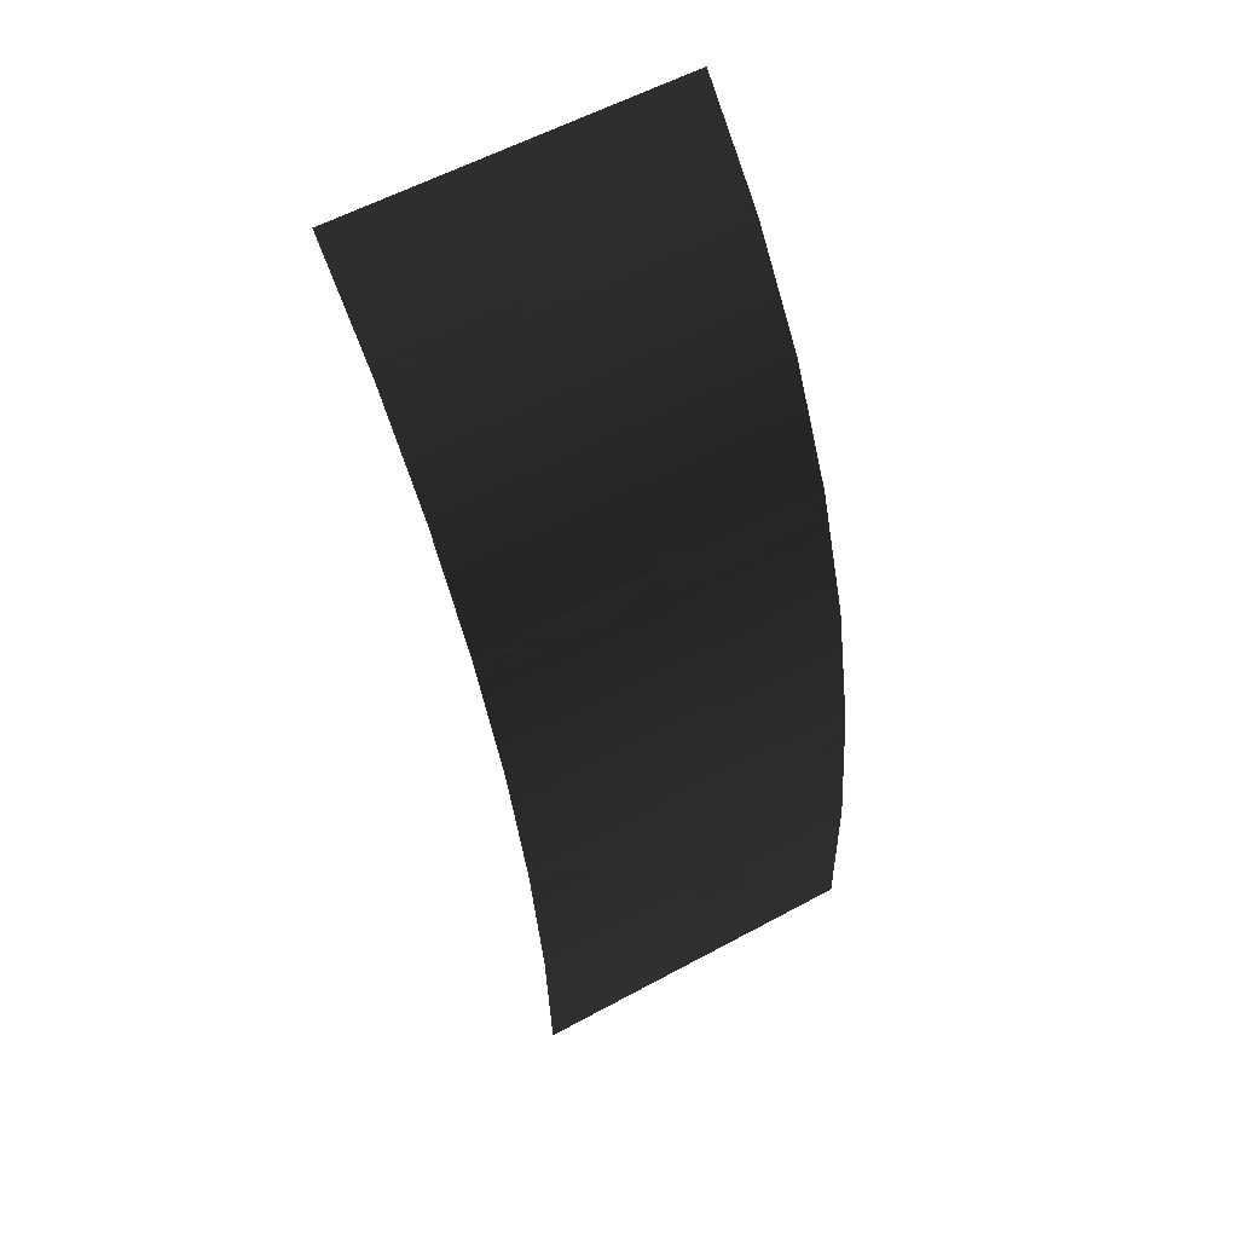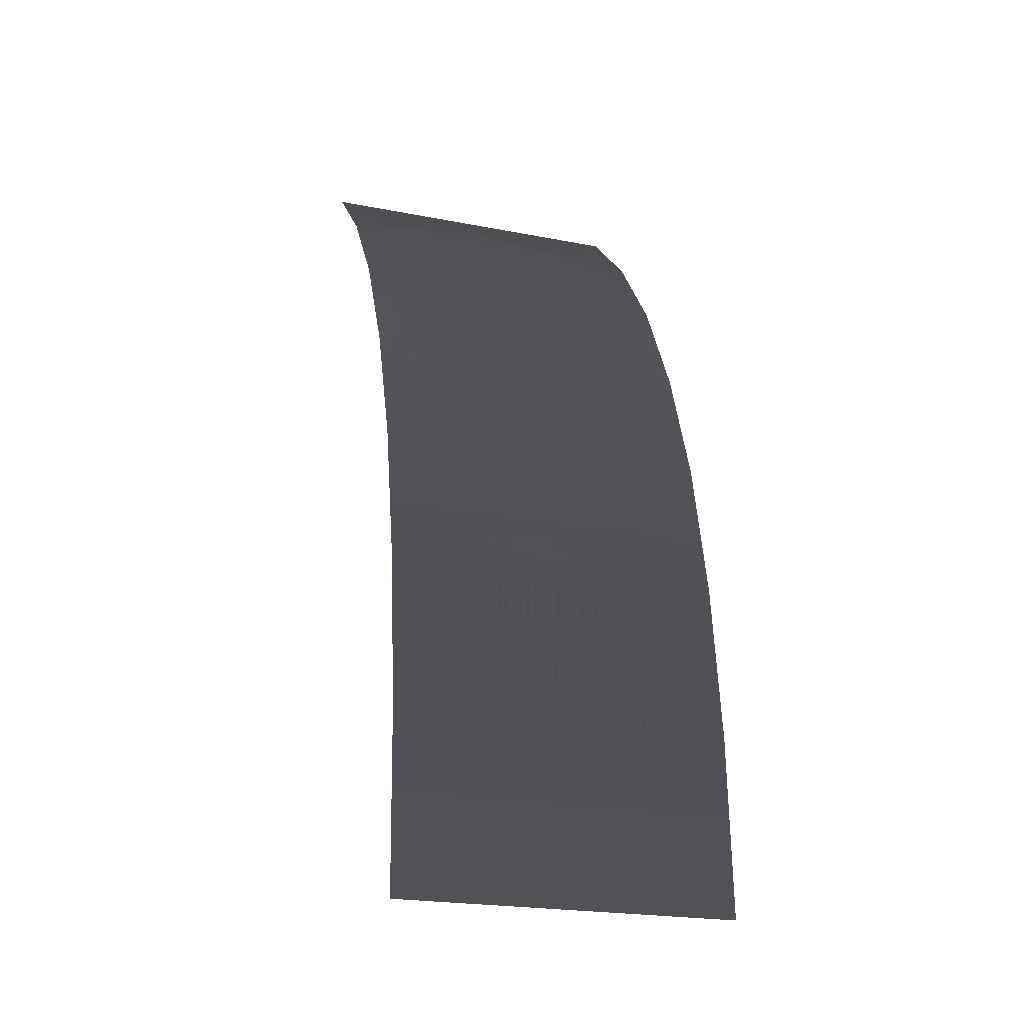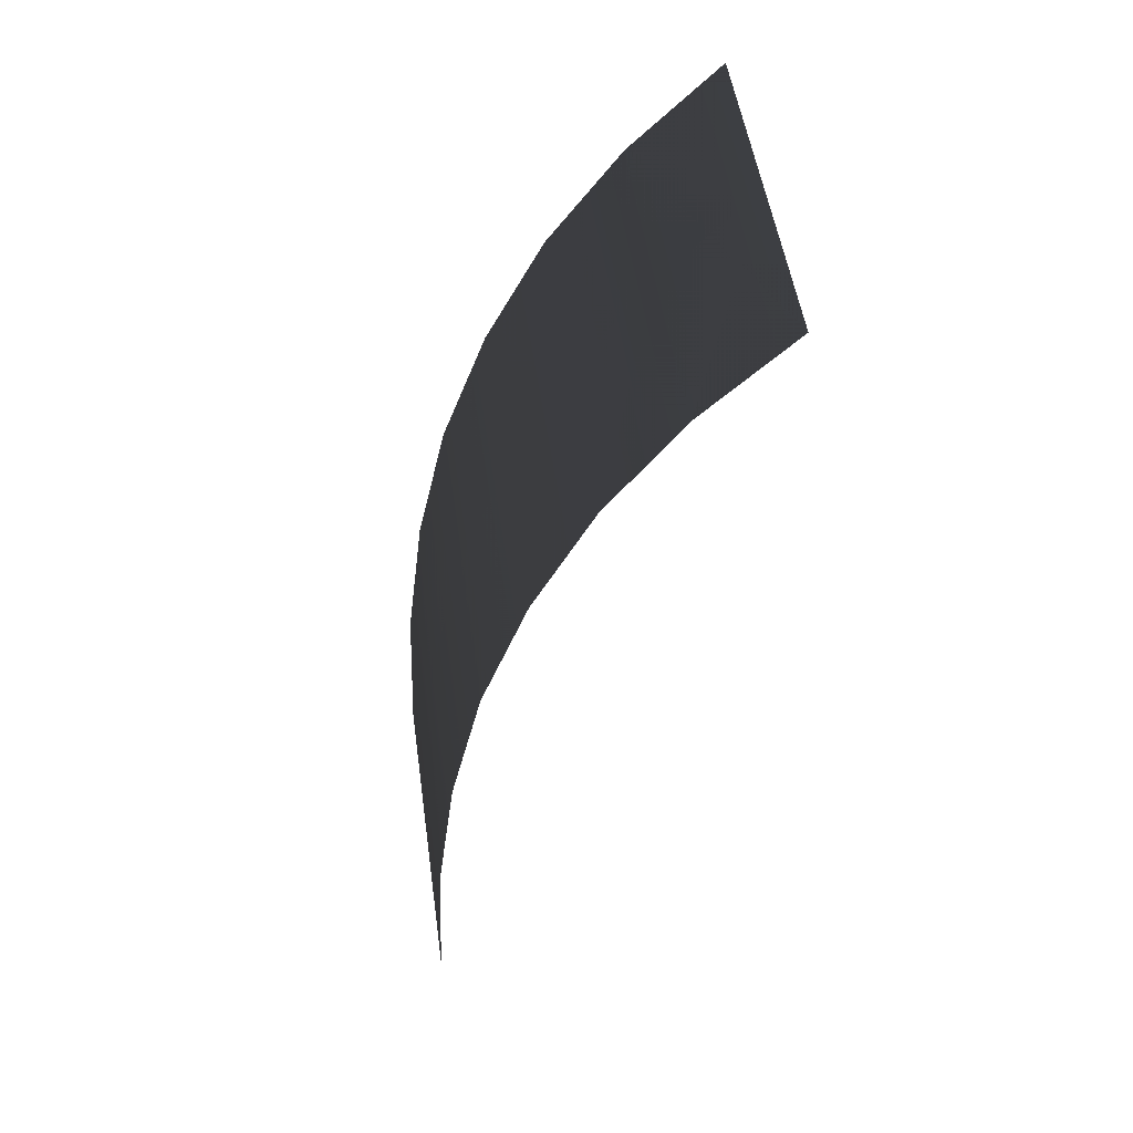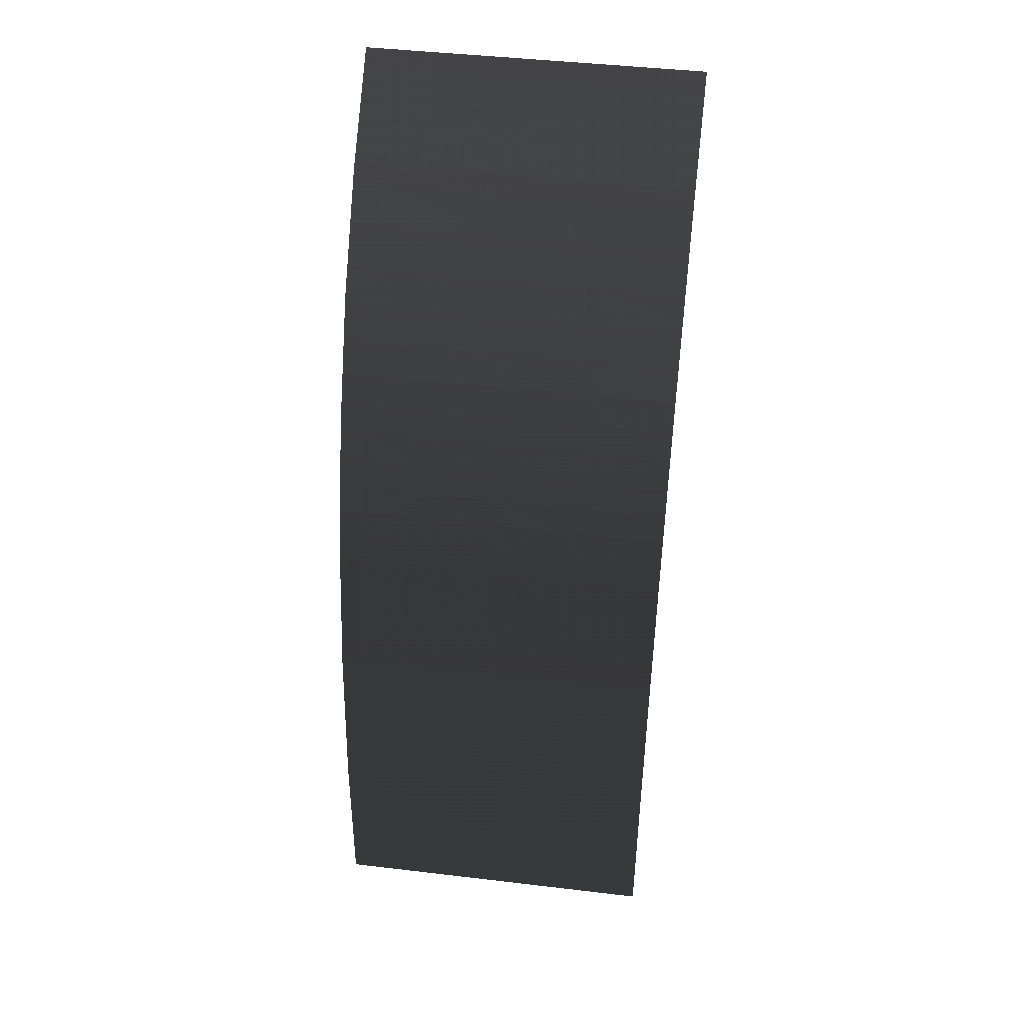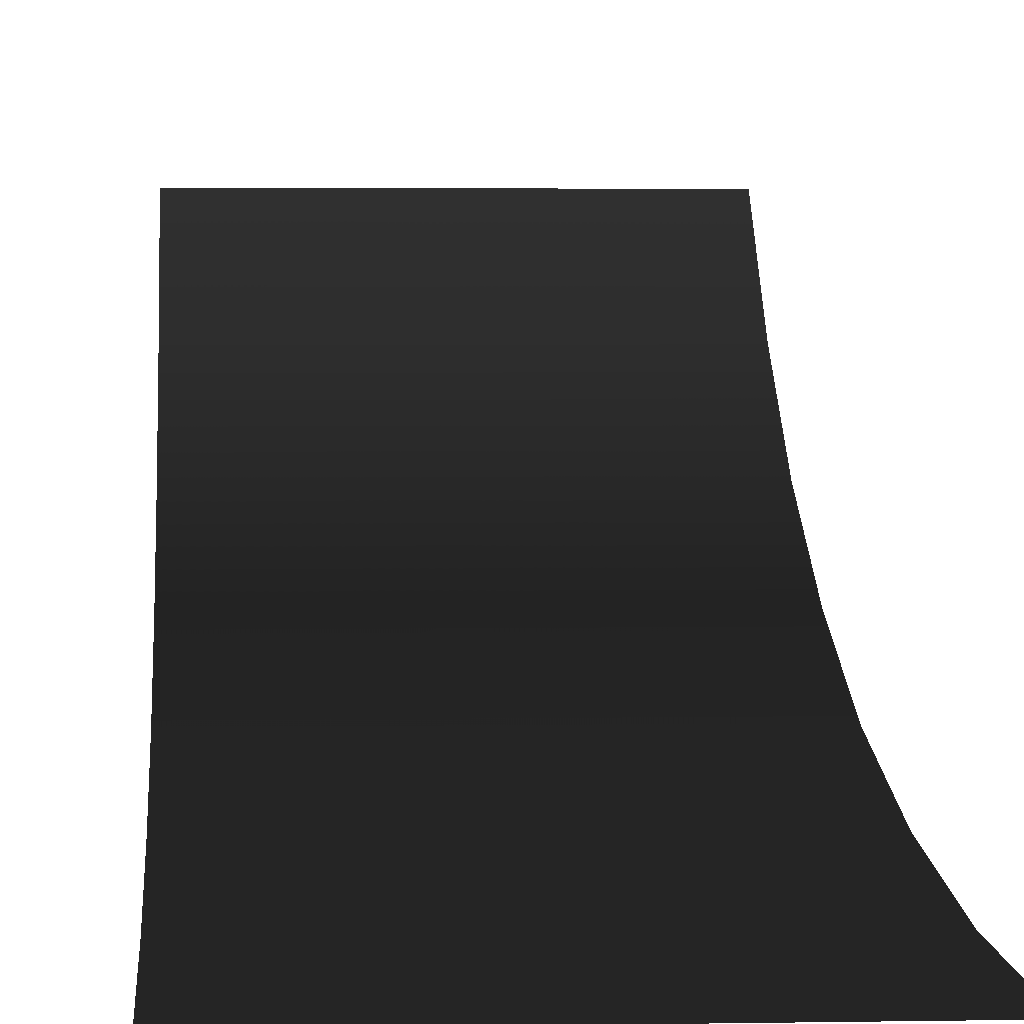
<metadata>
{"format":"obj","ext":"obj","renderer":"f3d","projection":"perspective","resolution":1024,"background":"white","views":[{"elev":59.2,"azim":151.0,"up":"+Y"},{"elev":-22.9,"azim":161.7,"up":"+Y"},{"elev":50.9,"azim":-98.0,"up":"+Y"},{"elev":44.2,"azim":-172.1,"up":"+Y"},{"elev":2.7,"azim":-4.0,"up":"+Z"}]}
</metadata>
<code>
v -0.004182 -2.631 -1.435
v -0.004181 -4.279 -1.502
v -1.552 -2.631 -1.435
v -1.552 -4.279 -1.502
v -1.552 -1.134 -1.251
v -0.004184 -1.134 -1.251
v -0.004187 0.2301 -0.9496
v -1.552 0.2301 -0.9496
v -0.004184 1.443 -0.5145
v -1.552 1.443 -0.5145
v -0.004181 2.522 0.03765
v -1.552 2.522 0.03765
v -0.004189 3.451 0.7153
v -1.552 3.451 0.7153
v -0.004188 4.246 1.519
v -1.552 4.246 1.519
v -0.004182 -2.631 -1.435
v 1.56 -2.631 -1.435
v -0.004181 -4.279 -1.502
v 1.56 -4.279 -1.502
v 1.56 -1.134 -1.251
v -0.004184 -1.134 -1.251
v -0.004187 0.2301 -0.9496
v 1.56 0.2301 -0.9496
v -0.004184 1.443 -0.5145
v 1.56 1.443 -0.5145
v -0.004181 2.522 0.03765
v 1.56 2.522 0.03765
v -0.004189 3.451 0.7153
v 1.56 3.451 0.7153
v -0.004188 4.246 1.519
v 1.56 4.246 1.519
v -1.552 -2.631 -1.435
v -1.552 -4.279 -1.502
v 1.56 -2.631 -1.435
v 1.56 -4.279 -1.502
v 1.56 -1.134 -1.251
v -1.552 -1.134 -1.251
v 1.56 0.2301 -0.9496
v -1.552 0.2301 -0.9496
v 1.56 1.443 -0.5145
v -1.552 1.443 -0.5145
v 1.56 2.522 0.03765
v -1.552 2.522 0.03765
v 1.56 3.451 0.7153
v -1.552 3.451 0.7153
v -1.552 4.246 1.519
v 1.56 4.246 1.519
g Ramp0_1_1804_242
f 1 3 2
f 3 4 2
f 5 3 1
f 6 5 1
f 7 5 6
f 8 5 7
f 9 8 7
f 10 8 9
f 11 10 9
f 12 10 11
f 13 12 11
f 14 12 13
f 15 14 13
f 14 15 16
f 17 19 18
f 18 19 20
f 21 17 18
f 22 17 21
f 23 22 21
f 24 23 21
f 25 23 24
f 26 25 24
f 27 25 26
f 28 27 26
f 29 27 28
f 30 29 28
f 30 31 29
f 31 30 32
f 33 35 34
f 36 34 35
f 35 33 37
f 38 37 33
f 37 38 39
f 40 39 38
f 39 40 41
f 42 41 40
f 41 42 43
f 44 43 42
f 43 44 45
f 46 45 44
f 47 45 46
f 47 48 45

</code>
